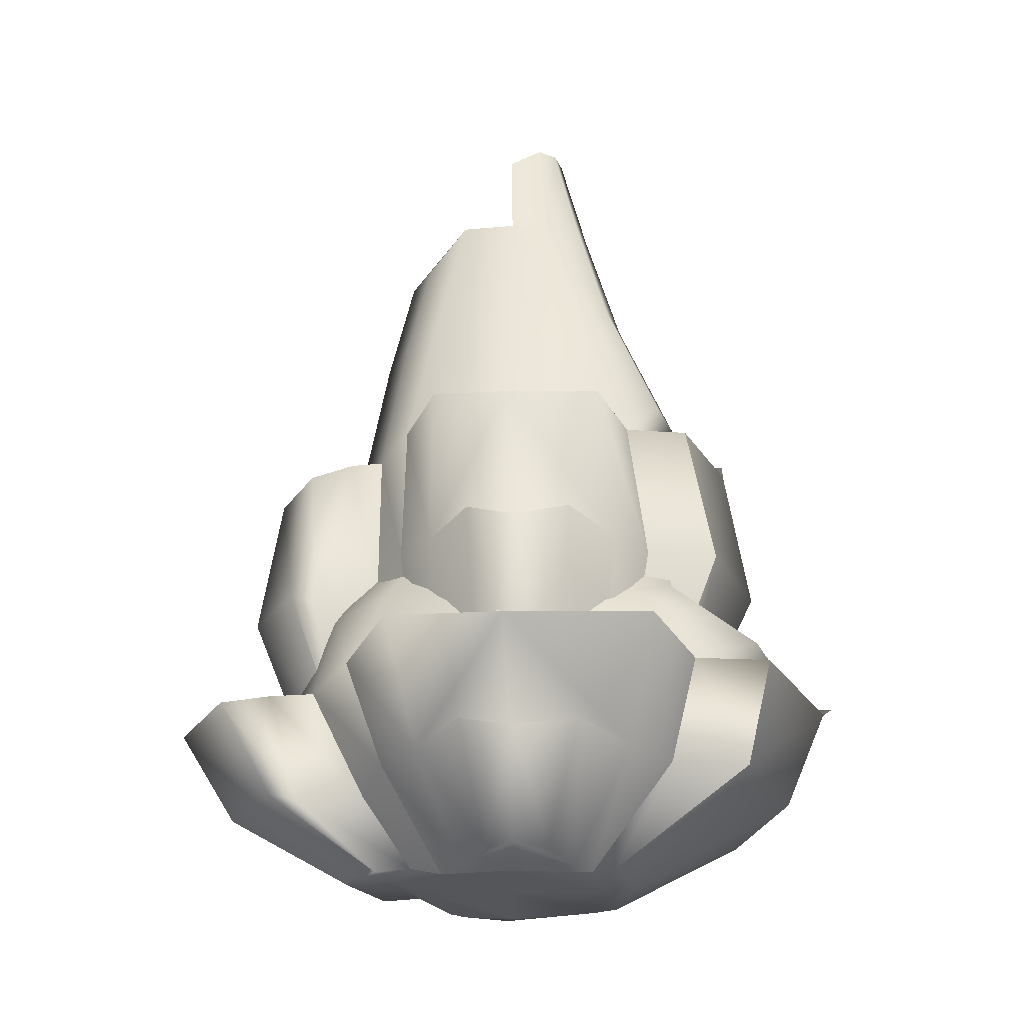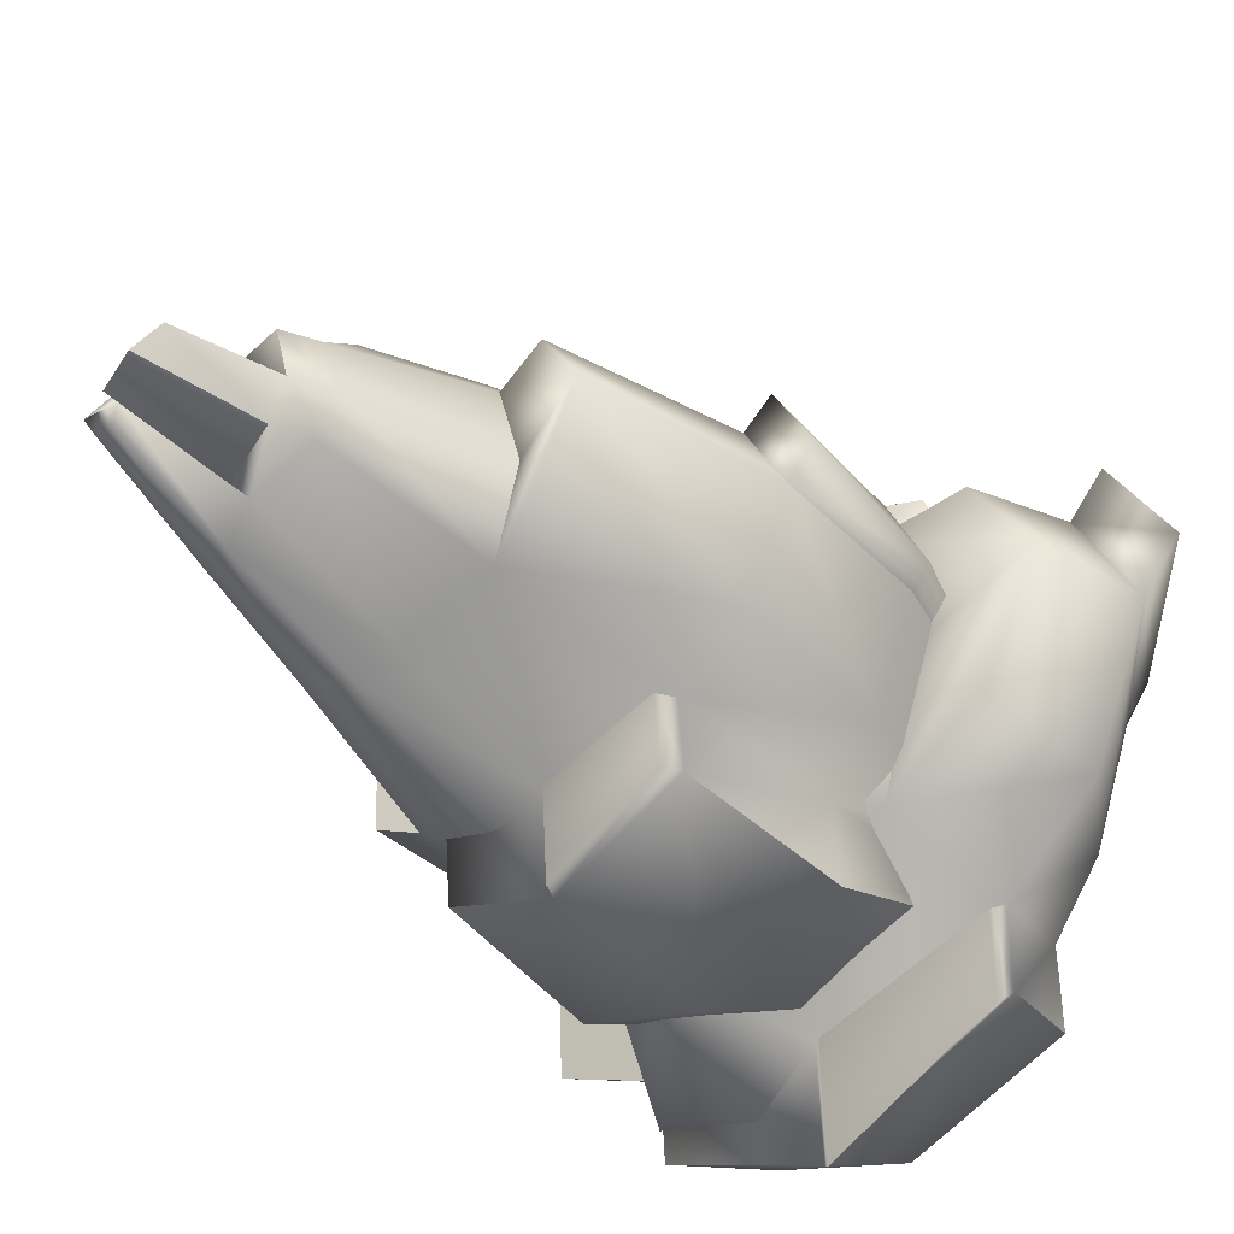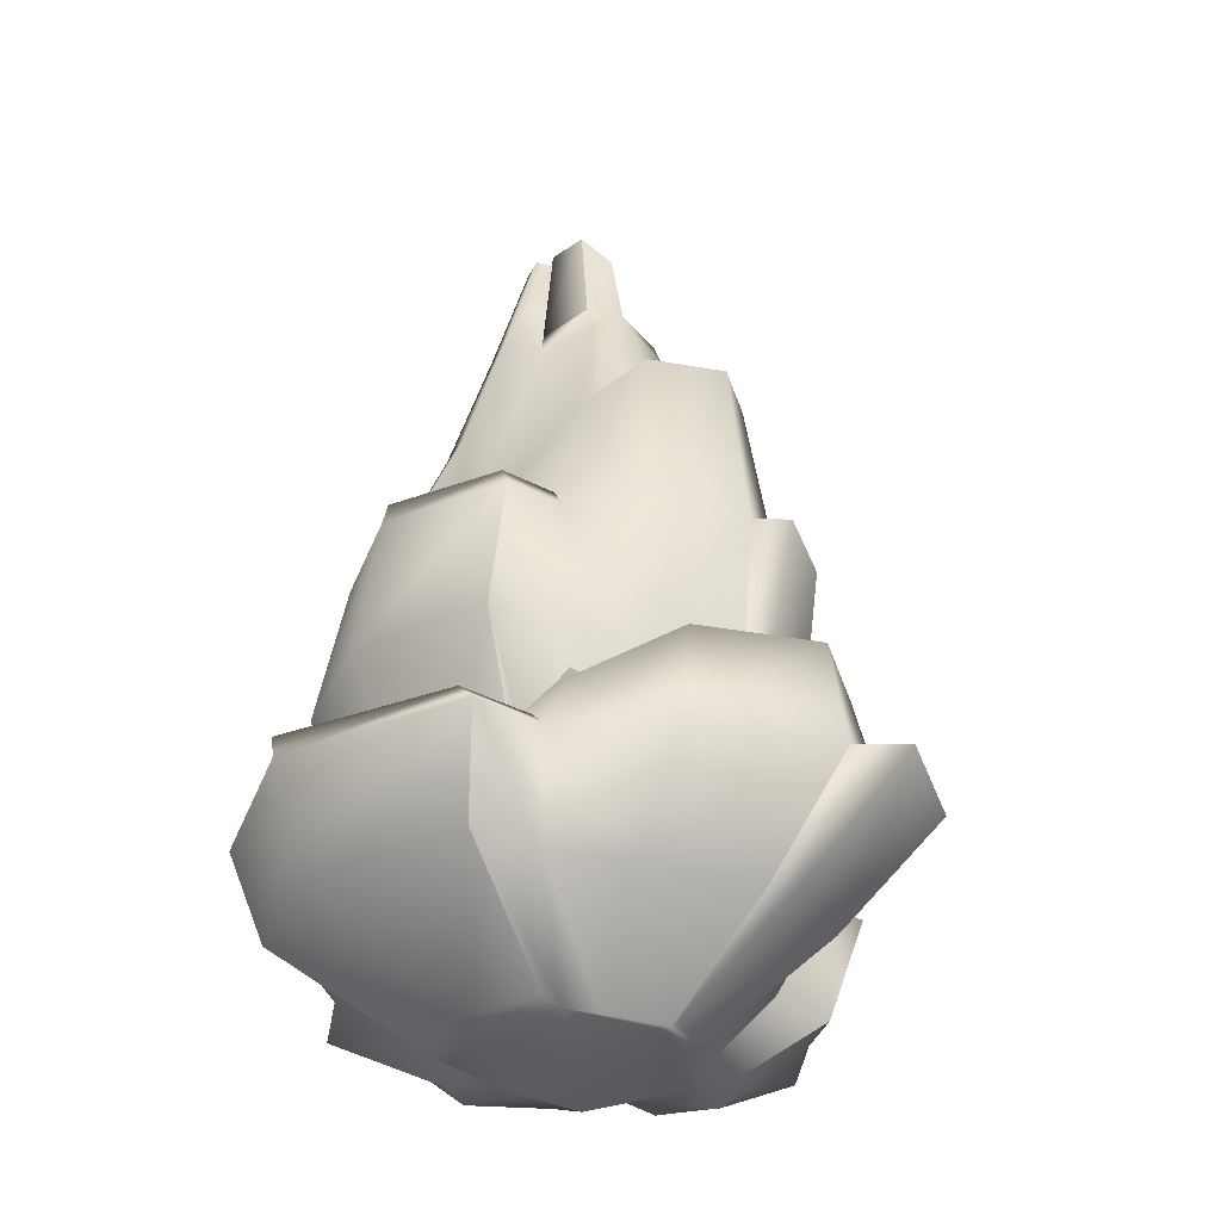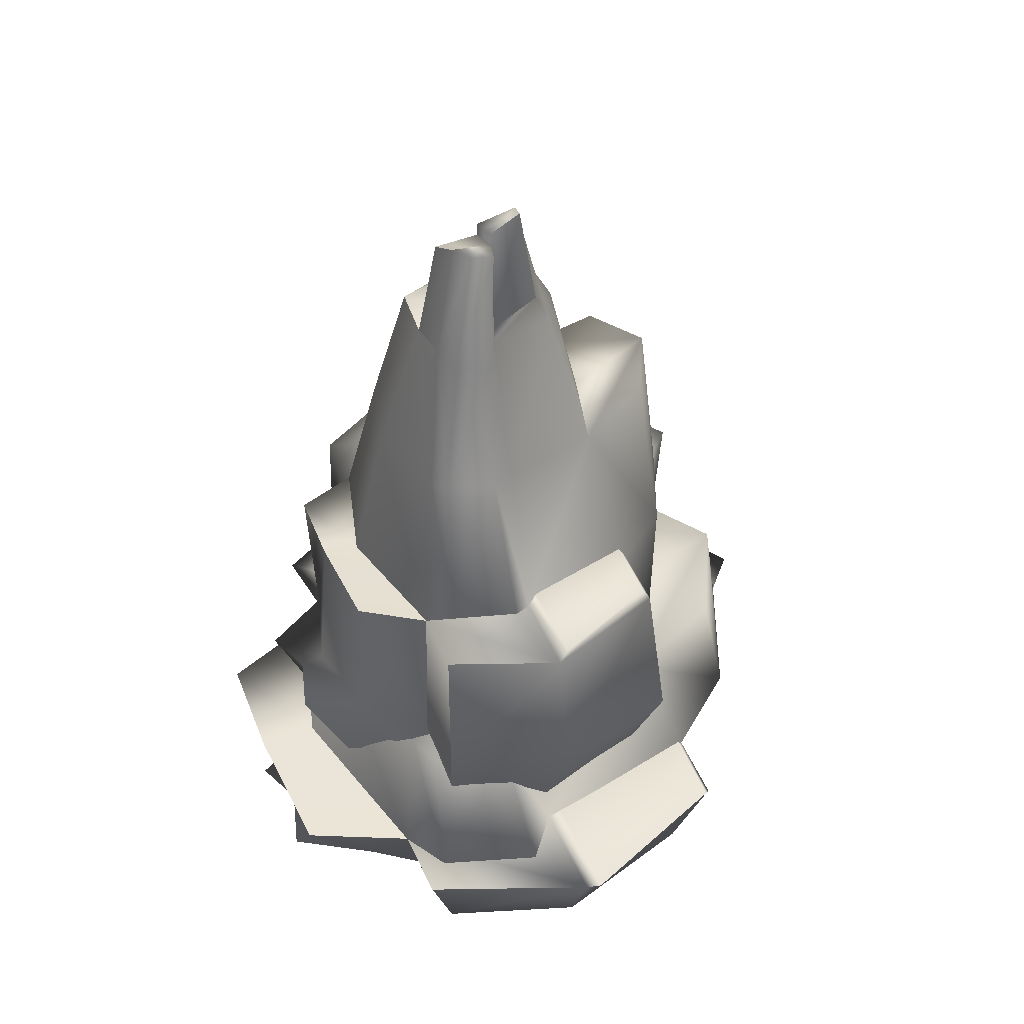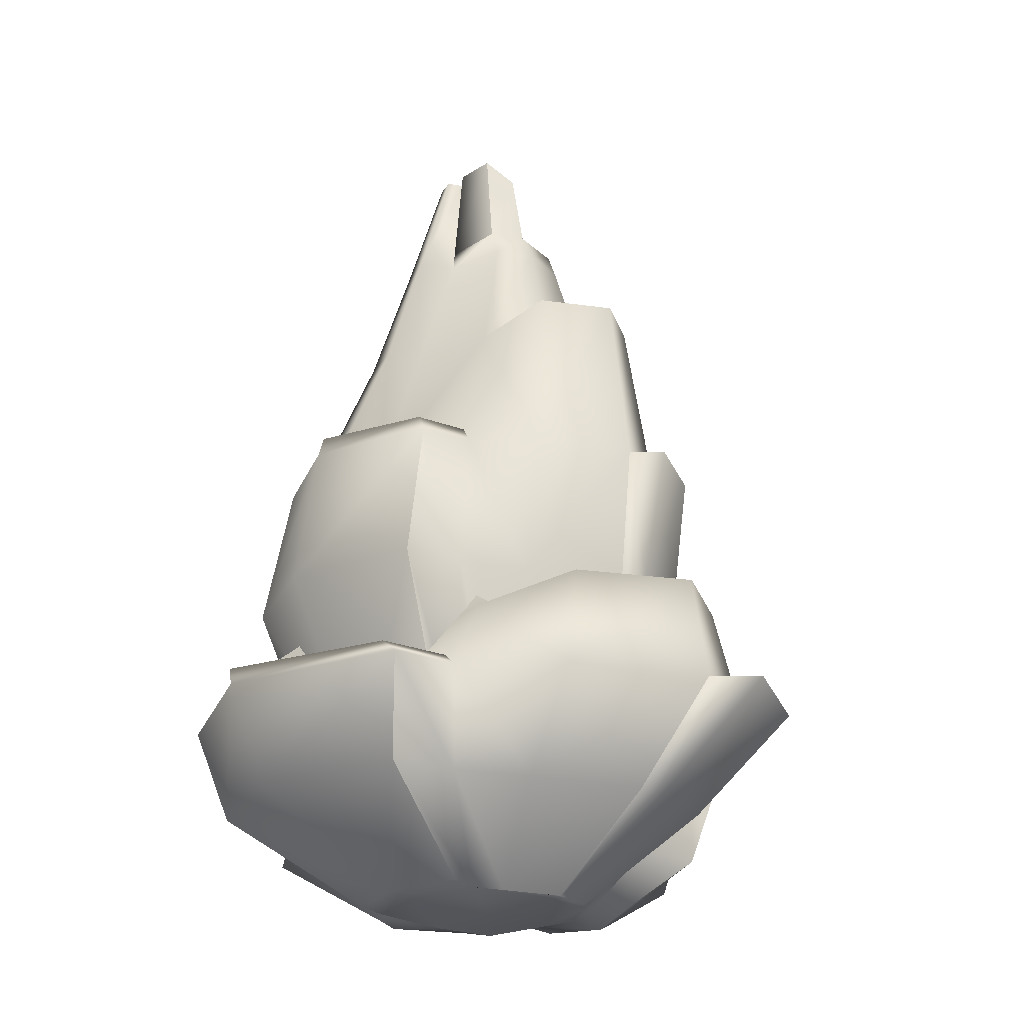
<metadata>
{"format":"obj","ext":"obj","renderer":"f3d","projection":"perspective","resolution":1024,"background":"white","views":[{"elev":-25.5,"azim":92.5,"up":"+Y"},{"elev":-39.3,"azim":-135.6,"up":"+Z"},{"elev":-34.0,"azim":-131.2,"up":"+Y"},{"elev":46.0,"azim":156.6,"up":"+Y"},{"elev":-24.0,"azim":-130.7,"up":"+Y"}]}
</metadata>
<code>
g default
v -0.5 0.5377 0.5
v 0.5 0.5377 0.5
v -0.6653 1.684 0.6245
v 0.6653 1.684 0.6245
v -0.6653 1.684 -0.7061
v 0.6653 1.684 -0.7061
v -0.5 0.5377 -0.5
v 0.5 0.5377 -0.5
v -0.6095 2.457 0.6095
v 0.6095 2.457 0.6095
v 0.6095 2.457 -0.6095
v -0.6095 2.457 -0.6095
v -0.4647 3.247 0.4647
v 0.4647 3.247 0.4647
v 0.4647 3.247 -0.3779
v -0.4647 3.247 -0.3779
v -0.318 3.978 0.318
v 0.318 3.978 0.318
v 0.318 3.978 -0.1553
v -0.318 3.978 -0.1553
v -0.5609 0.5448 -0.2799
v -0.5609 0.5448 0.4241
v -0.8818 1.647 0.5118
v -0.8818 1.647 -0.425
v -0.9332 2.42 0.5013
v -0.9332 2.42 -0.3571
v -0.8285 3.383 0.3993
v -0.8285 3.383 -0.2551
v -0.6653 1.653 -1.069
v 0.6653 1.653 -1.069
v 0.5 0.5882 -0.6452
v -0.5 0.5882 -0.6452
v -0.6095 2.431 -0.9301
v 0.6095 2.431 -0.9301
v -0.3459 0.6965 0.682
v 0.3459 0.6965 0.682
v 0.4603 1.541 0.7683
v -0.4603 1.541 0.7683
v 0.4217 2.373 0.7677
v -0.4217 2.373 0.7677
v 0.3215 3.169 0.6456
v -0.3215 3.169 0.6456
v 0.22 3.742 0.5333
v -0.22 3.742 0.5333
v -0.3459 0.6628 0.9205
v 0.3459 0.6628 0.9205
v 0.4603 1.53 1.108
v -0.4603 1.53 1.108
v 0.4217 2.361 0.9341
v -0.4217 2.361 0.9341
v 0.607 0.5744 -0.3706
v 0.607 0.5744 0.3577
v 0.9071 1.674 -0.5204
v 0.9071 1.674 0.4485
v 0.9457 2.523 -0.4499
v 0.9457 2.523 0.4379
v 0.8331 0.6698 -0.2123
v 0.8331 0.6698 0.1844
v 1.262 1.689 -0.294
v 1.262 1.689 0.2339
v 0.04529 2.431 -1.162
v 0.04943 1.653 -1.289
v 0.03715 0.5882 -0.7773
v 0.03715 0.5377 -0.6019
v 0.03715 0.5377 0.6056
v 0.0257 0.6965 0.8254
v 0.0257 0.6628 1.113
v 0.0342 1.53 1.339
v 0.03134 2.361 1.13
v 0.03134 2.373 0.9288
v 0.02389 3.169 0.7814
v 0.01635 3.742 0.6457
v 0.02363 3.978 0.3858
v 0.02363 3.982 -0.2193
v 0.03453 3.247 -0.4725
v 0.04529 2.457 -0.7342
v 0.1812 3.318 -0.5876
v 0.4274 3.334 -0.5077
v 0.1264 3.988 -0.3972
v 0.2948 3.996 -0.3424
v 0.1874 2.62 -0.8924
v 0.5103 2.641 -0.7871
v -0.246 4.139 0.3228
v 0.02363 4.077 0.3858
v 0.02363 4.081 -0.2132
v -0.246 4.139 -0.1404
v -1.08 1.647 0.09595
v -0.6984 0.5448 0.1116
v -0.626 0.5377 0.05613
v 0.01301 0.5377 0.06959
v 0.5636 0.5377 0.05613
v 0.6909 0.5744 0.03444
v 0.9599 0.6698 0.008281
v 1.174 1.689 -0.000426
v 1.048 1.674 0.01846
v 0.9638 2.523 0.04383
v 0.7652 2.457 0.06843
v 0.5928 3.247 0.05216
v 0.3471 3.978 0.0357
v -0.003076 3.978 0.04492
v -0.003076 4.077 0.04492
v -0.3239 4.139 0.04054
v -0.4095 3.978 0.0357
v -0.584 3.247 0.05216
v -1.017 3.383 0.1088
v -1.141 2.42 0.1203
v -0.7386 0.5756 0.122
v -0.5946 0.5583 0.4312
v -0.9682 1.626 0.5964
v -1.175 1.648 0.1852
v -1.274 2.412 0.2613
v -1.058 2.393 0.6375
v 0.04967 0.6973 1.142
v 0.1248 1.514 1.473
v 0.3631 0.7023 0.9382
v 0.5425 1.517 1.227
v 0.1676 2.226 1.349
v 0.5509 2.226 1.139
v 0.0157 4.597 -0.1655
v 0.2119 4.594 -0.1229
v 0.1513 4.593 -0.218
v 0.03902 4.588 -0.2545
v 0.001829 4.495 0.05239
v 0.2352 4.495 0.04626
v 0.001829 4.561 0.0565
v -0.2119 4.602 0.05617
v 0.0157 4.663 -0.1614
v -0.164 4.701 -0.1129
v -0.5661 2.538 -0.6095
v 0.001897 2.538 -0.7342
v 0.001897 2.512 -1.162
v -0.5661 2.512 -0.9301
v -0.3931 0.002393 0.4044
v 0.3904 0.002393 0.4044
v -0.7446 0.476 0.6926
v 0.7461 0.476 0.6926
v -0.7446 0.476 -0.7981
v 0.7461 0.476 -0.7981
v -0.3931 0.002393 -0.3791
v 0.3904 0.002393 -0.3791
v -0.8967 0.9784 0.8719
v 0.9025 0.9784 0.8719
v 0.9025 0.9784 -0.9273
v -0.8967 0.9784 -0.9273
v -0.7172 1.438 0.6886
v 0.724 1.438 0.6886
v 0.724 1.438 -0.6182
v -0.7172 1.438 -0.6182
v -0.4898 1.849 0.4611
v 0.4966 1.849 0.4611
v 0.4966 1.849 -0.5253
v -0.4898 1.849 -0.5253
v -0.4419 0.005139 -0.2074
v -0.4419 0.005139 0.3456
v -0.9723 0.4518 0.5586
v -0.9723 0.4518 -0.4749
v -1.359 0.9545 0.7046
v -1.359 0.9545 -0.5477
v -1.282 1.514 0.5871
v -1.282 1.514 -0.4277
v -0.7352 0.4558 -1.189
v 0.7365 0.4558 -1.189
v 0.3975 0.02203 -0.5027
v -0.4 0.02203 -0.5027
v -0.8895 0.9616 -1.308
v 0.8952 0.9616 -1.308
v -0.2873 0.0642 0.5744
v 0.2852 0.0642 0.5744
v 0.489 0.3931 0.8121
v -0.4883 0.3931 0.8121
v 0.6089 0.9239 1.078
v -0.6035 0.9239 1.078
v 0.502 1.394 0.9692
v -0.4952 1.394 0.9692
v 0.3446 1.716 0.7949
v -0.3378 1.716 0.7949
v -0.2842 0.05109 0.7638
v 0.2819 0.05109 0.7638
v 0.4876 0.3887 1.169
v -0.4869 0.3887 1.169
v 0.6066 0.9163 1.312
v -0.6012 0.9163 1.312
v 0.4805 0.01668 -0.2821
v 0.4805 0.01668 0.2959
v 1.013 0.4697 -0.5875
v 1.013 0.4697 0.4938
v 1.428 1.022 -0.7073
v 1.428 1.022 0.6302
v 0.6821 0.05381 -0.1637
v 0.6821 0.05381 0.1617
v 1.418 0.4796 -0.3373
v 1.418 0.4796 0.2554
v 0.06917 0.9616 -1.647
v 0.05533 0.4558 -1.432
v 0.02838 0.02203 -0.6081
v 0.02777 0.002393 -0.459
v 0.02777 0.002393 0.4871
v 0.02021 0.0642 0.6931
v 0.01991 0.05109 0.9215
v 0.03656 0.3887 1.414
v 0.04754 0.9163 1.592
v 0.04774 0.9239 1.31
v 0.04045 1.394 1.18
v 0.02876 1.716 0.9693
v 0.04005 1.849 0.5662
v 0.04005 1.849 -0.6248
v 0.05695 1.438 -0.7649
v 0.06978 0.9784 -1.111
v 0.2844 1.478 -0.9433
v 0.6662 1.487 -0.8195
v 0.1994 1.846 -0.9006
v 0.4607 1.853 -0.8166
v 0.2941 1.085 -1.416
v 0.7949 1.096 -1.253
v -0.3782 1.94 0.4686
v 0.04005 1.905 0.5662
v 0.04005 1.905 -0.6248
v -0.3782 1.94 -0.5178
v -1.191 0.4518 0.09984
v -0.5499 0.005139 0.1002
v -0.4918 0.002393 0.05659
v 0.008857 0.002393 0.06713
v 0.4403 0.002393 0.05659
v 0.5471 0.01668 0.03935
v 0.7861 0.05381 0.01727
v 1.319 0.4796 -0.007639
v 1.17 0.4697 0.01384
v 1.455 1.022 0.03653
v 1.132 0.9784 0.07327
v 0.9228 1.438 0.04881
v 0.5418 1.849 0.02327
v -0.001366 1.849 0.03757
v -0.001366 1.905 0.03757
v -0.4989 1.94 0.03078
v -0.6317 1.849 0.02327
v -0.9023 1.438 0.04881
v -1.574 1.514 0.1367
v -1.662 0.9545 0.1487
v -0.5877 0.01714 0.1088
v -0.4706 0.01042 0.3526
v -1.059 0.4385 0.6469
v -1.297 0.4528 0.1984
v -1.852 0.9492 0.3537
v -1.529 0.9372 0.8963
v 0.04004 0.06451 0.9552
v 0.1319 0.3825 1.55
v 0.3 0.06646 0.7878
v 0.5726 0.3835 1.291
v 0.2319 0.8287 1.826
v 0.7569 0.8284 1.539
v 0.03384 2.197 -0.6031
v 0.3381 2.197 -0.5368
v 0.2441 2.193 -0.684
v 0.07001 2.189 -0.74
v 0.006241 2.197 -0.1617
v 0.3682 2.197 -0.1713
v 0.006241 2.234 -0.1617
v -0.3253 2.257 -0.1662
v 0.03384 2.234 -0.6031
v -0.2448 2.257 -0.5318
v -0.8536 1.031 -0.9523
v 0.006043 1.031 -1.141
v 0.005947 1.015 -1.7
v -0.847 1.015 -1.352
g crystalLight_1
f 45 67 68 48
f 83 84 101 102
f 29 62 63 32
f 89 90 65 1
f 58 93 94 60
f 107 108 109 110
f 48 68 69 50
f 54 95 96 56
f 62 29 33 61
f 111 110 109 112
f 40 70 71 42
f 10 97 98 14
f 76 12 16 75
f 106 25 27 105
f 42 71 72 44
f 14 98 99 18
f 75 16 20 74
f 104 13 17 103
f 89 1 22 88
f 1 3 23 22
f 5 7 21 24
f 3 9 25 23
f 12 5 24 26
f 9 13 27 25
f 13 104 105 27
f 16 12 26 28
f 6 8 31 30
f 64 7 32 63
f 7 5 29 32
f 5 12 33 29
f 129 130 131 132
f 11 6 30 34
f 1 65 66 35
f 2 4 37 36
f 3 1 35 38
f 4 10 39 37
f 9 3 38 40
f 10 14 41 39
f 13 9 40 42
f 14 18 43 41
f 73 17 44 72
f 17 13 42 44
f 35 66 67 45
f 36 37 47 46
f 38 35 45 48
f 37 39 49 47
f 70 40 50 69
f 40 38 48 50
f 2 91 92 52
f 8 6 53 51
f 4 2 52 54
f 6 11 55 53
f 97 10 56 96
f 10 4 54 56
f 52 92 93 58
f 51 53 59 57
f 95 54 60 94
f 54 52 58 60
f 30 62 61 34
f 63 62 30 31
f 8 64 63 31
f 65 90 91 2
f 66 65 2 36
f 67 66 36 46
f 114 113 115 116
f 117 114 116 118
f 39 70 69 49
f 71 70 39 41
f 72 71 41 43
f 18 73 72 43
f 100 73 18 99
f 78 77 79 80
f 82 81 77 78
f 61 76 11 34
f 75 74 79 77
f 119 120 121 122
f 19 15 78 80
f 11 76 81 82
f 76 75 77 81
f 15 11 82 78
f 17 73 84 83
f 73 100 101 84
f 74 20 86 85
f 103 17 83 102
f 21 88 87 24
f 7 89 88 21
f 7 64 90 89
f 91 90 64 8
f 92 91 8 51
f 93 92 51 57
f 94 93 57 59
f 53 95 94 59
f 96 95 53 55
f 11 97 96 55
f 98 97 11 15
f 99 98 15 19
f 119 123 124 120
f 101 100 74 85
f 126 125 127 128
f 20 103 102 86
f 16 104 103 20
f 105 104 16 28
f 26 106 105 28
f 24 87 106 26
f 88 22 108 107
f 22 23 109 108
f 87 88 107 110
f 106 87 110 111
f 23 25 112 109
f 25 106 111 112
f 68 67 113 114
f 67 46 115 113
f 46 47 116 115
f 69 68 114 117
f 47 49 118 116
f 49 69 117 118
f 19 80 121 120
f 80 79 122 121
f 79 74 119 122
f 74 100 123 119
f 100 99 124 123
f 99 19 120 124
f 102 101 125 126
f 101 85 127 125
f 85 86 128 127
f 86 102 126 128
f 12 76 130 129
f 76 61 131 130
f 61 33 132 131
f 33 12 129 132
f 177 199 200 180
f 215 216 233 234
f 161 194 195 164
f 221 222 197 133
f 190 225 226 192
f 239 240 241 242
f 180 200 201 182
f 186 227 228 188
f 194 161 165 193
f 243 242 241 244
f 172 202 203 174
f 142 229 230 146
f 208 144 148 207
f 238 157 159 237
f 174 203 204 176
f 146 230 231 150
f 207 148 152 206
f 236 145 149 235
f 221 133 154 220
f 133 135 155 154
f 137 139 153 156
f 135 141 157 155
f 144 137 156 158
f 141 145 159 157
f 145 236 237 159
f 148 144 158 160
f 138 140 163 162
f 196 139 164 195
f 139 137 161 164
f 137 144 165 161
f 261 262 263 264
f 143 138 162 166
f 133 197 198 167
f 134 136 169 168
f 135 133 167 170
f 136 142 171 169
f 141 135 170 172
f 142 146 173 171
f 145 141 172 174
f 146 150 175 173
f 205 149 176 204
f 149 145 174 176
f 167 198 199 177
f 168 169 179 178
f 170 167 177 180
f 169 171 181 179
f 202 172 182 201
f 172 170 180 182
f 134 223 224 184
f 140 138 185 183
f 136 134 184 186
f 138 143 187 185
f 229 142 188 228
f 142 136 186 188
f 184 224 225 190
f 183 185 191 189
f 227 186 192 226
f 186 184 190 192
f 162 194 193 166
f 195 194 162 163
f 140 196 195 163
f 197 222 223 134
f 198 197 134 168
f 199 198 168 178
f 246 245 247 248
f 249 246 248 250
f 171 202 201 181
f 203 202 171 173
f 204 203 173 175
f 150 205 204 175
f 232 205 150 231
f 210 209 211 212
f 214 213 209 210
f 193 208 143 166
f 207 206 211 209
f 251 252 253 254
f 151 147 210 212
f 143 208 213 214
f 208 207 209 213
f 147 143 214 210
f 149 205 216 215
f 205 232 233 216
f 206 152 218 217
f 235 149 215 234
f 153 220 219 156
f 139 221 220 153
f 139 196 222 221
f 223 222 196 140
f 224 223 140 183
f 225 224 183 189
f 226 225 189 191
f 185 227 226 191
f 228 227 185 187
f 143 229 228 187
f 230 229 143 147
f 231 230 147 151
f 251 255 256 252
f 233 232 206 217
f 258 257 259 260
f 152 235 234 218
f 148 236 235 152
f 237 236 148 160
f 158 238 237 160
f 156 219 238 158
f 220 154 240 239
f 154 155 241 240
f 219 220 239 242
f 238 219 242 243
f 155 157 244 241
f 157 238 243 244
f 200 199 245 246
f 199 178 247 245
f 178 179 248 247
f 201 200 246 249
f 179 181 250 248
f 181 201 249 250
f 151 212 253 252
f 212 211 254 253
f 211 206 251 254
f 206 232 255 251
f 232 231 256 255
f 231 151 252 256
f 234 233 257 258
f 233 217 259 257
f 217 218 260 259
f 218 234 258 260
f 144 208 262 261
f 208 193 263 262
f 193 165 264 263
f 165 144 261 264

</code>
